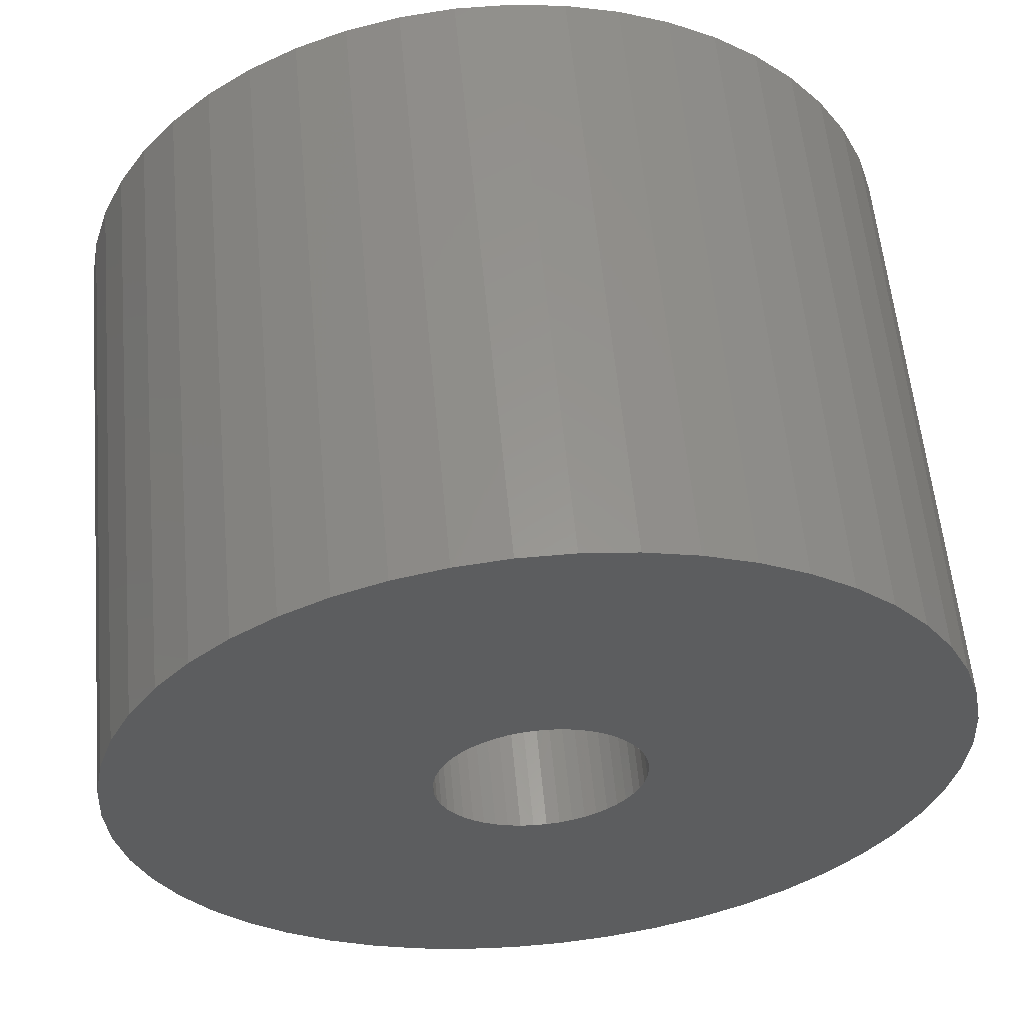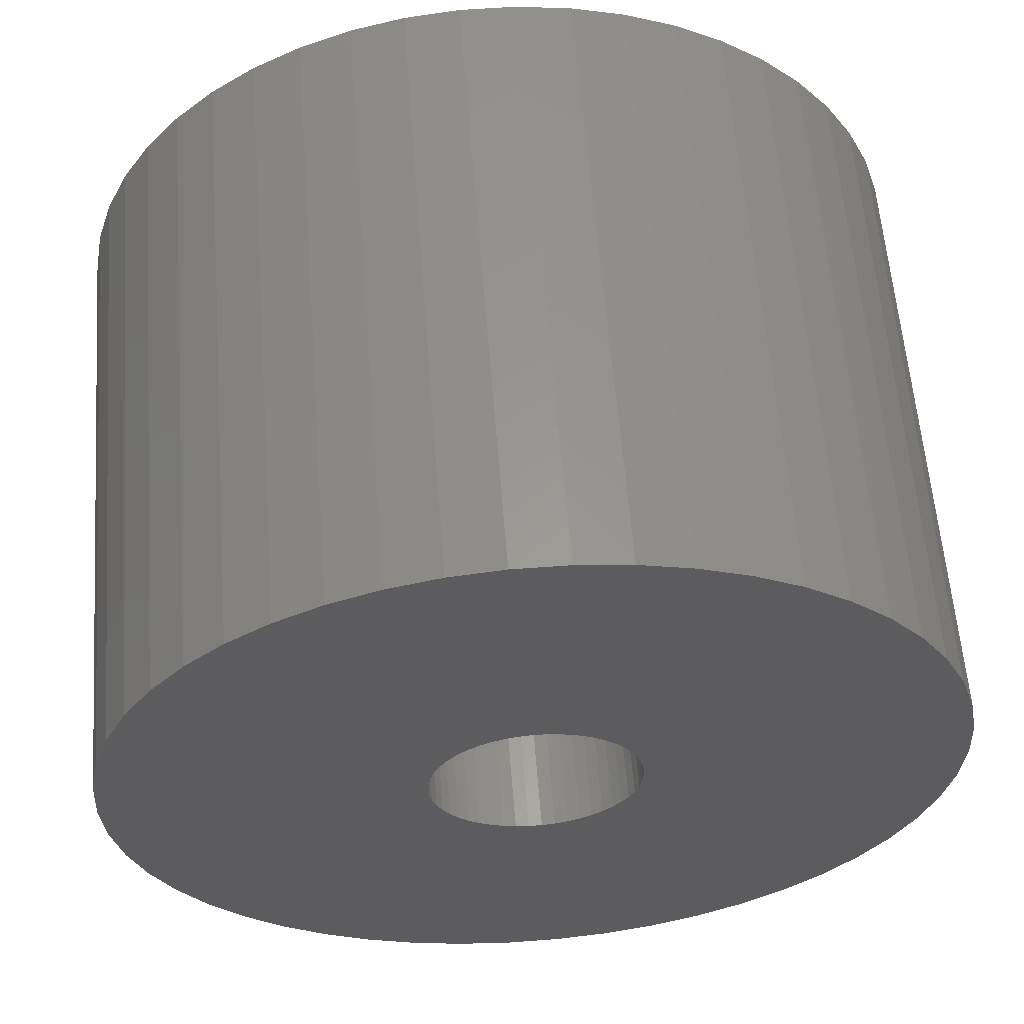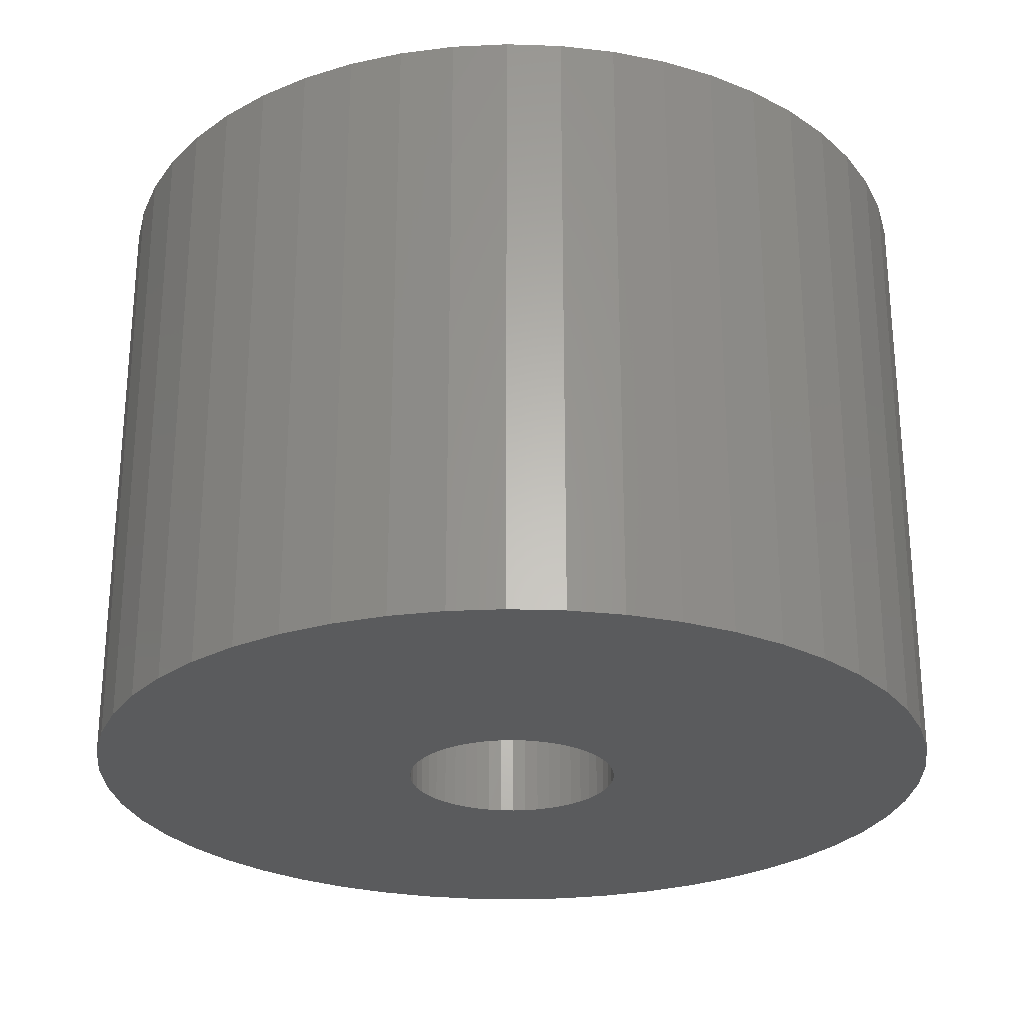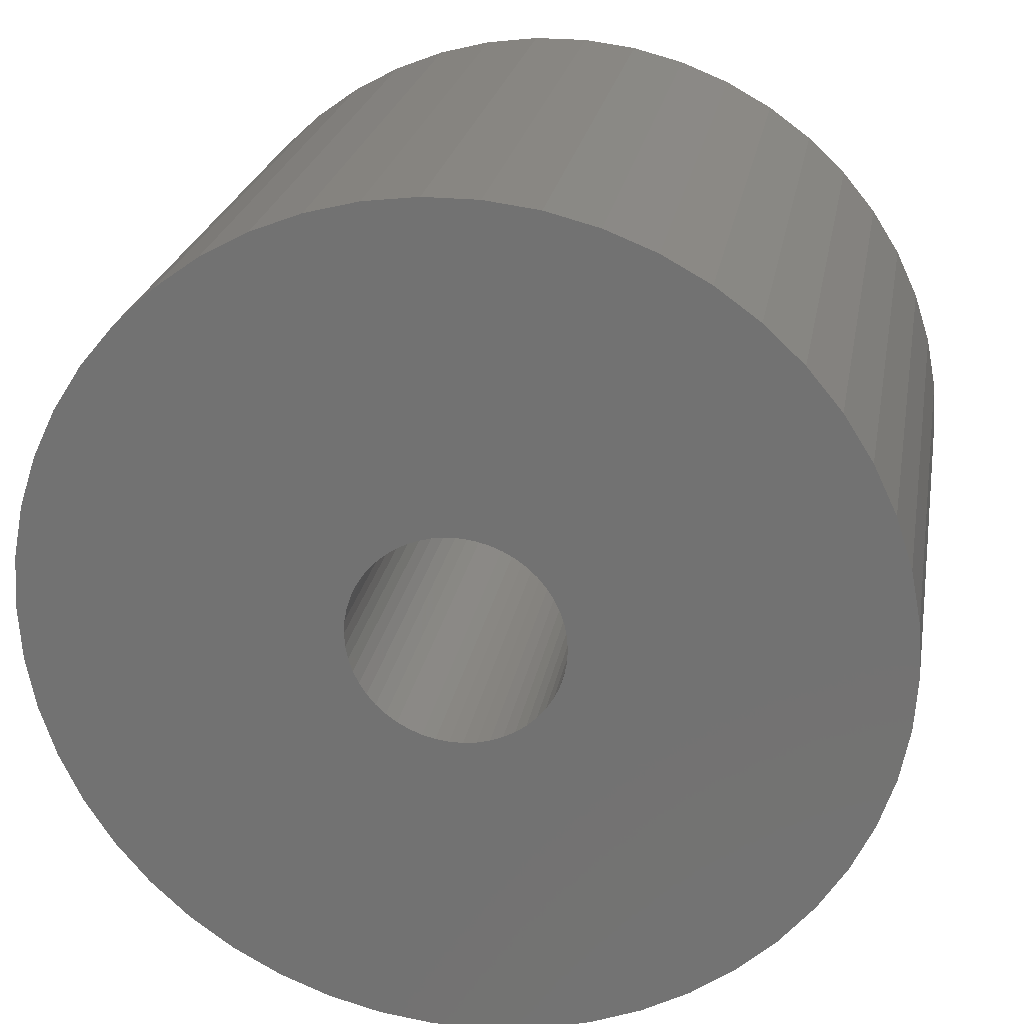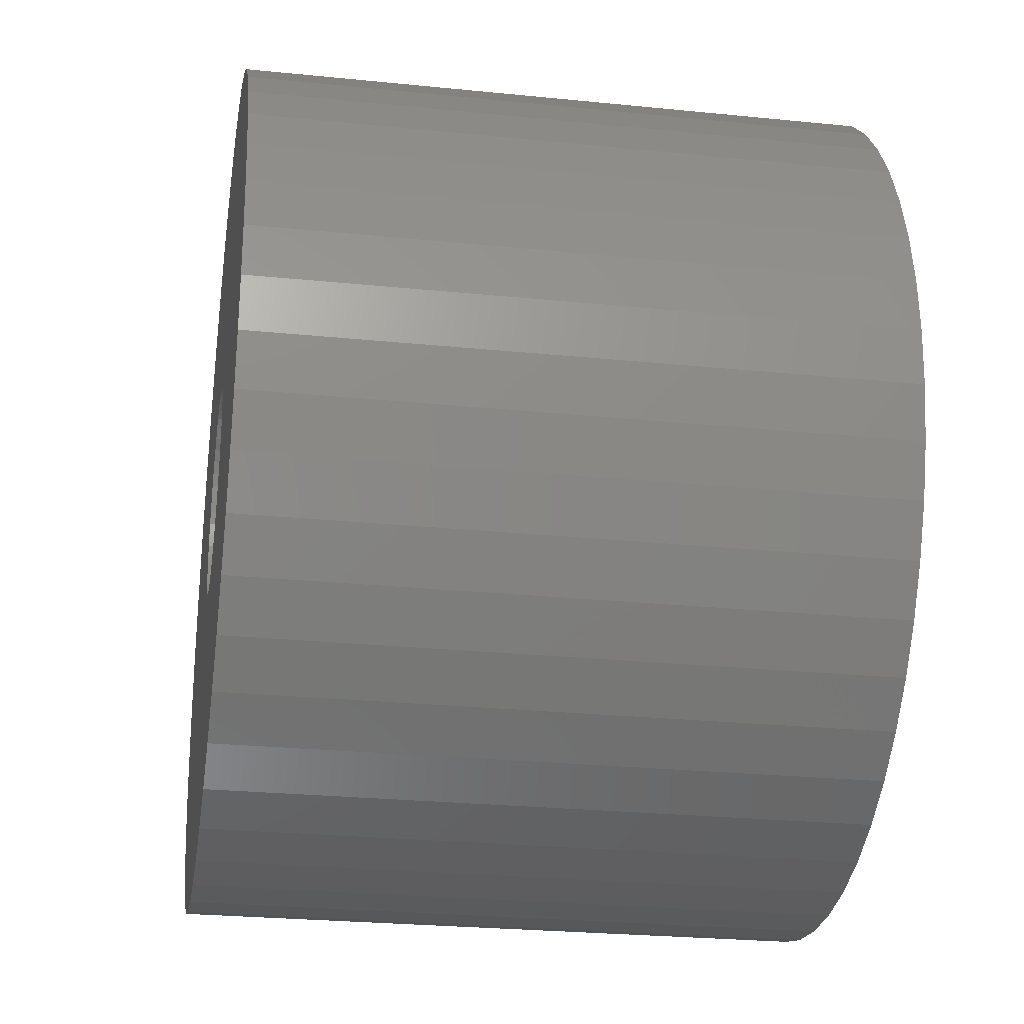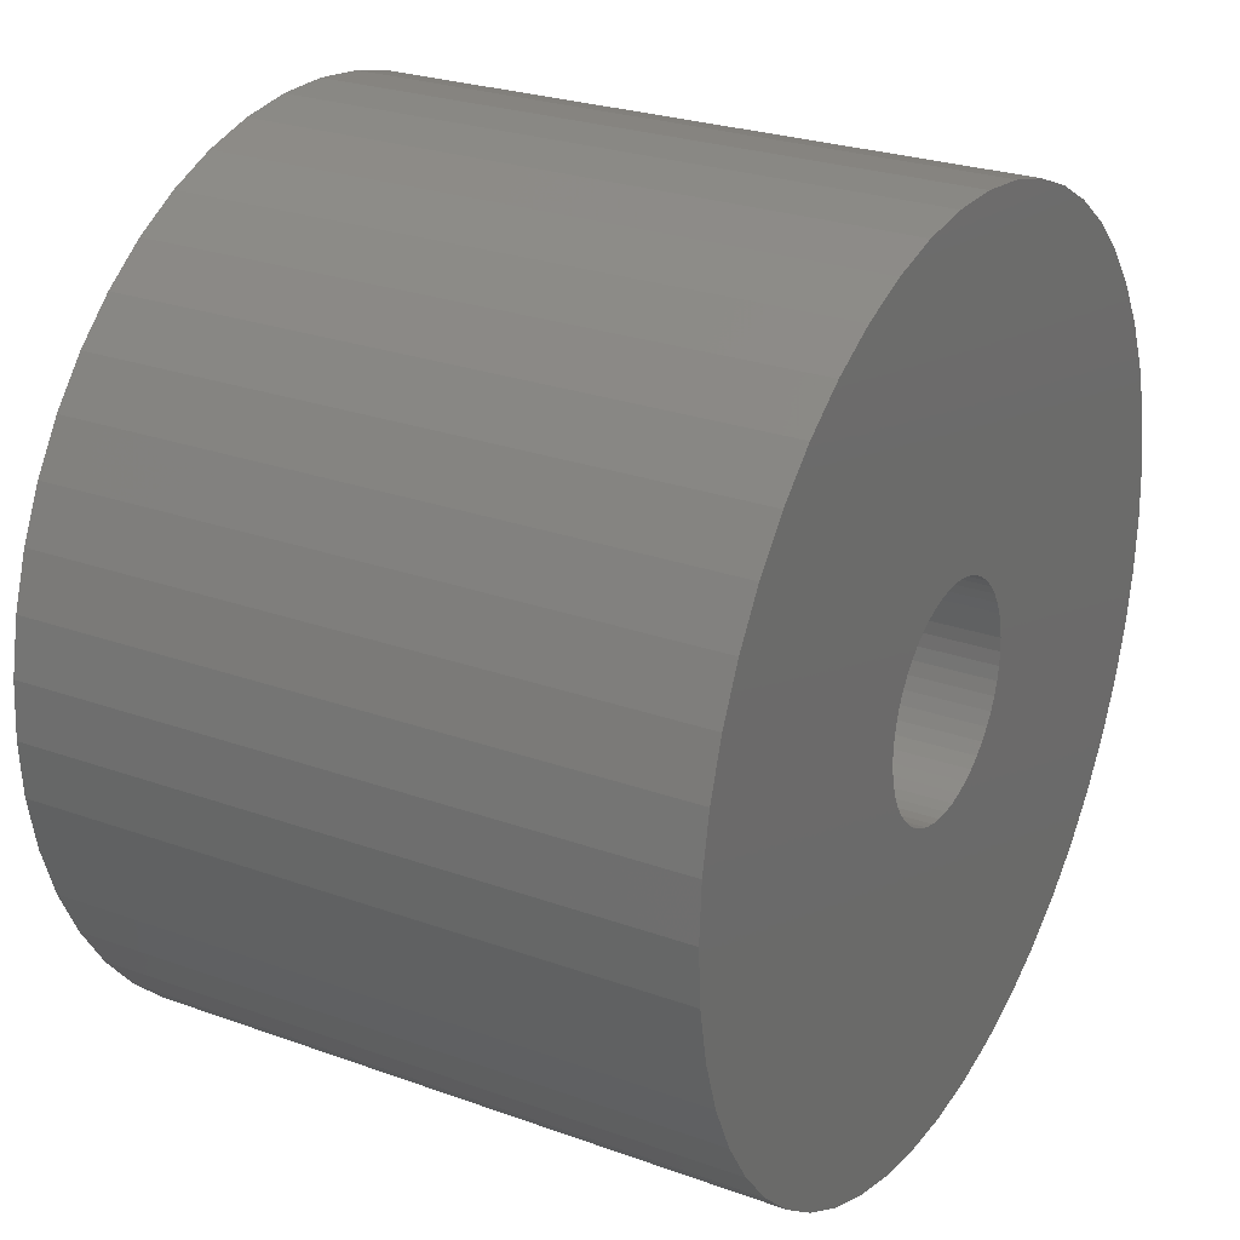
<metadata>
{"format":"stl","ext":"stl","renderer":"f3d","projection":"perspective","resolution":1024,"background":"white","views":[{"elev":58.3,"azim":174.7,"up":"+Y"},{"elev":59.3,"azim":-4.4,"up":"+Y"},{"elev":-26.4,"azim":11.5,"up":"+Z"},{"elev":23.5,"azim":-170.1,"up":"+Y"},{"elev":-26.1,"azim":-99.1,"up":"+Y"},{"elev":26.1,"azim":119.7,"up":"+Y"}]}
</metadata>
<code>
# stl→obj: 200 verts, 400 faces
v 6.25 0 4.5
v 6.201 0.7833 -4.5
v 6.201 0.7833 4.5
v 6.25 0 -4.5
v -6.25 0 -4.5
v -6.201 0.7833 4.5
v -6.201 0.7833 -4.5
v -6.25 0 4.5
v 0.3924 6.238 -4.5
v -0.3924 6.238 4.5
v 0.3924 6.238 4.5
v -0.3924 6.238 -4.5
v -0.3924 -6.238 -4.5
v 0.3924 -6.238 4.5
v -0.3924 -6.238 4.5
v 0.3924 -6.238 -4.5
v 4.556 4.278 -4.5
v 3.984 4.816 4.5
v 4.556 4.278 4.5
v 3.984 4.816 -4.5
v -3.984 4.816 -4.5
v -4.556 4.278 4.5
v -3.984 4.816 4.5
v -4.556 4.278 -4.5
v -1.931 5.944 -4.5
v -2.661 5.655 4.5
v -1.931 5.944 4.5
v -2.661 5.655 -4.5
v 5.477 -3.011 4.5
v 5.811 -2.301 -4.5
v 5.811 -2.301 4.5
v 5.477 -3.011 -4.5
v 5.811 2.301 4.5
v 5.477 3.011 -4.5
v 5.477 3.011 4.5
v 5.811 2.301 -4.5
v 5.056 3.674 -4.5
v 5.056 3.674 4.5
v 2.661 5.655 -4.5
v 1.931 5.944 4.5
v 2.661 5.655 4.5
v 1.931 5.944 -4.5
v 1.171 6.139 4.5
v 1.171 6.139 -4.5
v 3.349 5.277 -4.5
v 3.349 5.277 4.5
v -5.811 2.301 -4.5
v -5.477 3.011 4.5
v -5.477 3.011 -4.5
v -5.811 2.301 4.5
v -5.056 3.674 -4.5
v -5.056 3.674 4.5
v -6.054 1.554 -4.5
v -6.054 1.554 4.5
v -3.349 5.277 4.5
v -3.349 5.277 -4.5
v -1.171 6.139 4.5
v -1.171 6.139 -4.5
v 1.171 -6.139 4.5
v 1.171 -6.139 -4.5
v 1.931 -5.944 -4.5
v 2.661 -5.655 4.5
v 1.931 -5.944 4.5
v 2.661 -5.655 -4.5
v 6.054 1.554 4.5
v 6.054 1.554 -4.5
v 1.55 0 4.5
v 1.538 0.1943 4.5
v 6.201 -0.7833 4.5
v 1.501 0.3855 4.5
v 1.538 -0.1943 4.5
v 1.441 0.5706 4.5
v 6.054 -1.554 4.5
v 1.358 0.7467 4.5
v 1.501 -0.3855 4.5
v 1.254 0.9111 4.5
v 1.13 1.061 4.5
v 1.441 -0.5706 4.5
v 0.988 1.194 4.5
v 0.8305 1.309 4.5
v 1.358 -0.7467 4.5
v 0.66 1.402 4.5
v 5.056 -3.674 4.5
v 1.254 -0.9111 4.5
v 0.479 1.474 4.5
v 0.2904 1.523 4.5
v 0.09732 1.547 4.5
v -0.09732 1.547 4.5
v -0.2904 1.523 4.5
v -0.479 1.474 4.5
v -0.66 1.402 4.5
v -0.8305 1.309 4.5
v -0.988 1.194 4.5
v -1.13 1.061 4.5
v -1.254 0.9111 4.5
v 4.556 -4.278 4.5
v 1.13 -1.061 4.5
v 3.984 -4.816 4.5
v 0.988 -1.194 4.5
v 3.349 -5.277 4.5
v 0.8305 -1.309 4.5
v 0.66 -1.402 4.5
v 0.479 -1.474 4.5
v 0.2904 -1.523 4.5
v 0.09732 -1.547 4.5
v -0.09732 -1.547 4.5
v -0.2904 -1.523 4.5
v -1.171 -6.139 4.5
v -0.479 -1.474 4.5
v -1.931 -5.944 4.5
v -0.66 -1.402 4.5
v -2.661 -5.655 4.5
v -0.8305 -1.309 4.5
v -3.349 -5.277 4.5
v -0.988 -1.194 4.5
v -3.984 -4.816 4.5
v -1.13 -1.061 4.5
v -4.556 -4.278 4.5
v -1.254 -0.9111 4.5
v -5.056 -3.674 4.5
v -1.358 -0.7467 4.5
v -5.477 -3.011 4.5
v -1.441 -0.5706 4.5
v -5.811 -2.301 4.5
v -1.501 -0.3855 4.5
v -6.054 -1.554 4.5
v -1.538 -0.1943 4.5
v -6.201 -0.7833 4.5
v -1.55 0 4.5
v -1.358 0.7467 4.5
v -1.441 0.5706 4.5
v -1.501 0.3855 4.5
v -1.538 0.1943 4.5
v 6.201 -0.7833 -4.5
v 5.056 -3.674 -4.5
v 4.556 -4.278 -4.5
v 6.054 -1.554 -4.5
v -5.477 -3.011 -4.5
v -5.811 -2.301 -4.5
v 1.55 0 -4.5
v 1.538 -0.1943 -4.5
v 1.501 -0.3855 -4.5
v 1.538 0.1943 -4.5
v 1.441 -0.5706 -4.5
v 1.358 -0.7467 -4.5
v 1.501 0.3855 -4.5
v 1.254 -0.9111 -4.5
v 1.13 -1.061 -4.5
v 3.984 -4.816 -4.5
v 1.441 0.5706 -4.5
v 0.988 -1.194 -4.5
v 3.349 -5.277 -4.5
v 0.8305 -1.309 -4.5
v 1.358 0.7467 -4.5
v 0.66 -1.402 -4.5
v 1.254 0.9111 -4.5
v 0.479 -1.474 -4.5
v 0.2904 -1.523 -4.5
v 0.09732 -1.547 -4.5
v -0.09732 -1.547 -4.5
v -0.2904 -1.523 -4.5
v -1.171 -6.139 -4.5
v -0.479 -1.474 -4.5
v -1.931 -5.944 -4.5
v -0.66 -1.402 -4.5
v -2.661 -5.655 -4.5
v -0.8305 -1.309 -4.5
v -3.349 -5.277 -4.5
v -0.988 -1.194 -4.5
v -3.984 -4.816 -4.5
v -1.13 -1.061 -4.5
v -4.556 -4.278 -4.5
v -1.254 -0.9111 -4.5
v -5.056 -3.674 -4.5
v 1.13 1.061 -4.5
v 0.988 1.194 -4.5
v 0.8305 1.309 -4.5
v 0.66 1.402 -4.5
v 0.479 1.474 -4.5
v 0.2904 1.523 -4.5
v 0.09732 1.547 -4.5
v -0.09732 1.547 -4.5
v -0.2904 1.523 -4.5
v -0.479 1.474 -4.5
v -0.66 1.402 -4.5
v -0.8305 1.309 -4.5
v -0.988 1.194 -4.5
v -1.13 1.061 -4.5
v -1.254 0.9111 -4.5
v -1.358 0.7467 -4.5
v -1.441 0.5706 -4.5
v -1.501 0.3855 -4.5
v -1.538 0.1943 -4.5
v -1.55 0 -4.5
v -1.358 -0.7467 -4.5
v -1.441 -0.5706 -4.5
v -1.501 -0.3855 -4.5
v -6.054 -1.554 -4.5
v -1.538 -0.1943 -4.5
v -6.201 -0.7833 -4.5
f 1 2 3
f 2 1 4
f 5 6 7
f 6 5 8
f 9 10 11
f 10 9 12
f 13 14 15
f 14 13 16
f 17 18 19
f 18 17 20
f 21 22 23
f 22 21 24
f 25 26 27
f 26 25 28
f 29 30 31
f 30 29 32
f 33 34 35
f 34 33 36
f 35 37 38
f 37 35 34
f 39 40 41
f 40 39 42
f 42 43 40
f 43 42 44
f 45 41 46
f 41 45 39
f 47 48 49
f 48 47 50
f 51 22 24
f 22 51 52
f 53 50 47
f 50 53 54
f 28 55 26
f 55 28 56
f 12 57 10
f 57 12 58
f 16 59 14
f 59 16 60
f 61 62 63
f 62 61 64
f 65 36 33
f 36 65 66
f 3 66 65
f 66 3 2
f 38 17 19
f 17 38 37
f 44 11 43
f 11 44 9
f 20 46 18
f 46 20 45
f 49 52 51
f 52 49 48
f 7 54 53
f 54 7 6
f 67 1 3
f 68 3 65
f 1 67 69
f 70 65 33
f 71 69 67
f 72 33 35
f 69 71 73
f 74 35 38
f 75 73 71
f 76 38 19
f 73 75 31
f 77 19 18
f 78 31 75
f 79 18 46
f 31 78 29
f 80 46 41
f 81 29 78
f 82 41 40
f 29 81 83
f 84 83 81
f 3 68 67
f 65 70 68
f 33 72 70
f 35 74 72
f 38 76 74
f 85 40 43
f 19 77 76
f 18 79 77
f 46 80 79
f 41 82 80
f 40 85 82
f 86 43 11
f 43 86 85
f 11 87 86
f 11 88 87
f 10 88 11
f 88 10 89
f 57 89 10
f 89 57 90
f 27 90 57
f 90 27 91
f 26 91 27
f 91 26 92
f 55 92 26
f 92 55 93
f 23 93 55
f 93 23 94
f 22 94 23
f 94 22 95
f 52 95 22
f 83 84 96
f 97 96 84
f 96 97 98
f 99 98 97
f 98 99 100
f 101 100 99
f 100 101 62
f 102 62 101
f 62 102 63
f 103 63 102
f 63 103 59
f 104 59 103
f 59 104 14
f 105 14 104
f 106 14 105
f 15 106 107
f 106 15 14
f 108 107 109
f 110 109 111
f 112 111 113
f 114 113 115
f 116 115 117
f 107 108 15
f 118 117 119
f 120 119 121
f 122 121 123
f 124 123 125
f 126 125 127
f 128 127 129
f 95 52 130
f 109 110 108
f 48 130 52
f 111 112 110
f 130 48 131
f 113 114 112
f 50 131 48
f 115 116 114
f 131 50 132
f 117 118 116
f 54 132 50
f 119 120 118
f 132 54 133
f 121 122 120
f 6 133 54
f 123 124 122
f 133 6 129
f 125 126 124
f 8 129 6
f 127 128 126
f 129 8 128
f 56 23 55
f 23 56 21
f 58 27 57
f 27 58 25
f 69 4 1
f 4 69 134
f 96 135 83
f 135 96 136
f 31 137 73
f 137 31 30
f 73 134 69
f 134 73 137
f 138 124 139
f 124 138 122
f 140 4 134
f 141 134 137
f 4 140 2
f 142 137 30
f 143 2 140
f 144 30 32
f 2 143 66
f 145 32 135
f 146 66 143
f 147 135 136
f 66 146 36
f 148 136 149
f 150 36 146
f 151 149 152
f 36 150 34
f 153 152 64
f 154 34 150
f 155 64 61
f 34 154 37
f 156 37 154
f 134 141 140
f 137 142 141
f 30 144 142
f 32 145 144
f 135 147 145
f 157 61 60
f 136 148 147
f 149 151 148
f 152 153 151
f 64 155 153
f 61 157 155
f 158 60 16
f 60 158 157
f 16 159 158
f 16 160 159
f 13 160 16
f 160 13 161
f 162 161 13
f 161 162 163
f 164 163 162
f 163 164 165
f 166 165 164
f 165 166 167
f 168 167 166
f 167 168 169
f 170 169 168
f 169 170 171
f 172 171 170
f 171 172 173
f 174 173 172
f 37 156 17
f 175 17 156
f 17 175 20
f 176 20 175
f 20 176 45
f 177 45 176
f 45 177 39
f 178 39 177
f 39 178 42
f 179 42 178
f 42 179 44
f 180 44 179
f 44 180 9
f 181 9 180
f 182 9 181
f 12 182 183
f 182 12 9
f 58 183 184
f 25 184 185
f 28 185 186
f 56 186 187
f 21 187 188
f 183 58 12
f 24 188 189
f 51 189 190
f 49 190 191
f 47 191 192
f 53 192 193
f 7 193 194
f 173 174 195
f 184 25 58
f 138 195 174
f 185 28 25
f 195 138 196
f 186 56 28
f 139 196 138
f 187 21 56
f 196 139 197
f 188 24 21
f 198 197 139
f 189 51 24
f 197 198 199
f 190 49 51
f 200 199 198
f 191 47 49
f 199 200 194
f 192 53 47
f 5 194 200
f 193 7 53
f 194 5 7
f 64 100 62
f 100 64 152
f 83 32 29
f 32 83 135
f 139 126 198
f 126 139 124
f 60 63 59
f 63 60 61
f 162 15 108
f 15 162 13
f 166 110 112
f 110 166 164
f 164 108 110
f 108 164 162
f 172 120 174
f 120 172 118
f 172 116 118
f 116 172 170
f 198 128 200
f 128 198 126
f 200 8 5
f 8 200 128
f 149 96 98
f 96 149 136
f 152 98 100
f 98 152 149
f 168 112 114
f 112 168 166
f 170 114 116
f 114 170 168
f 174 122 138
f 122 174 120
f 140 68 143
f 68 140 67
f 129 193 133
f 193 129 194
f 182 87 88
f 87 182 181
f 159 106 105
f 106 159 160
f 176 77 79
f 77 176 175
f 188 93 94
f 93 188 187
f 185 90 91
f 90 185 184
f 150 74 154
f 74 150 72
f 154 76 156
f 76 154 74
f 179 82 85
f 82 179 178
f 180 85 86
f 85 180 179
f 177 79 80
f 79 177 176
f 131 190 130
f 190 131 191
f 95 188 94
f 188 95 189
f 132 191 131
f 191 132 192
f 186 91 92
f 91 186 185
f 184 89 90
f 89 184 183
f 155 103 102
f 103 155 157
f 146 72 150
f 72 146 70
f 143 70 146
f 70 143 68
f 156 77 175
f 77 156 76
f 181 86 87
f 86 181 180
f 178 80 82
f 80 178 177
f 130 189 95
f 189 130 190
f 133 192 132
f 192 133 193
f 187 92 93
f 92 187 186
f 183 88 89
f 88 183 182
f 141 67 140
f 67 141 71
f 144 75 142
f 75 144 78
f 142 71 141
f 71 142 75
f 117 173 119
f 173 117 171
f 151 101 99
f 101 151 153
f 147 81 145
f 81 147 84
f 161 109 107
f 109 161 163
f 123 197 125
f 197 123 196
f 127 194 129
f 194 127 199
f 148 84 147
f 84 148 97
f 153 102 101
f 102 153 155
f 145 78 144
f 78 145 81
f 160 107 106
f 107 160 161
f 119 195 121
f 195 119 173
f 121 196 123
f 196 121 195
f 125 199 127
f 199 125 197
f 148 99 97
f 99 148 151
f 157 104 103
f 104 157 158
f 158 105 104
f 105 158 159
f 169 117 115
f 117 169 171
f 165 113 111
f 113 165 167
f 167 115 113
f 115 167 169
f 163 111 109
f 111 163 165

</code>
